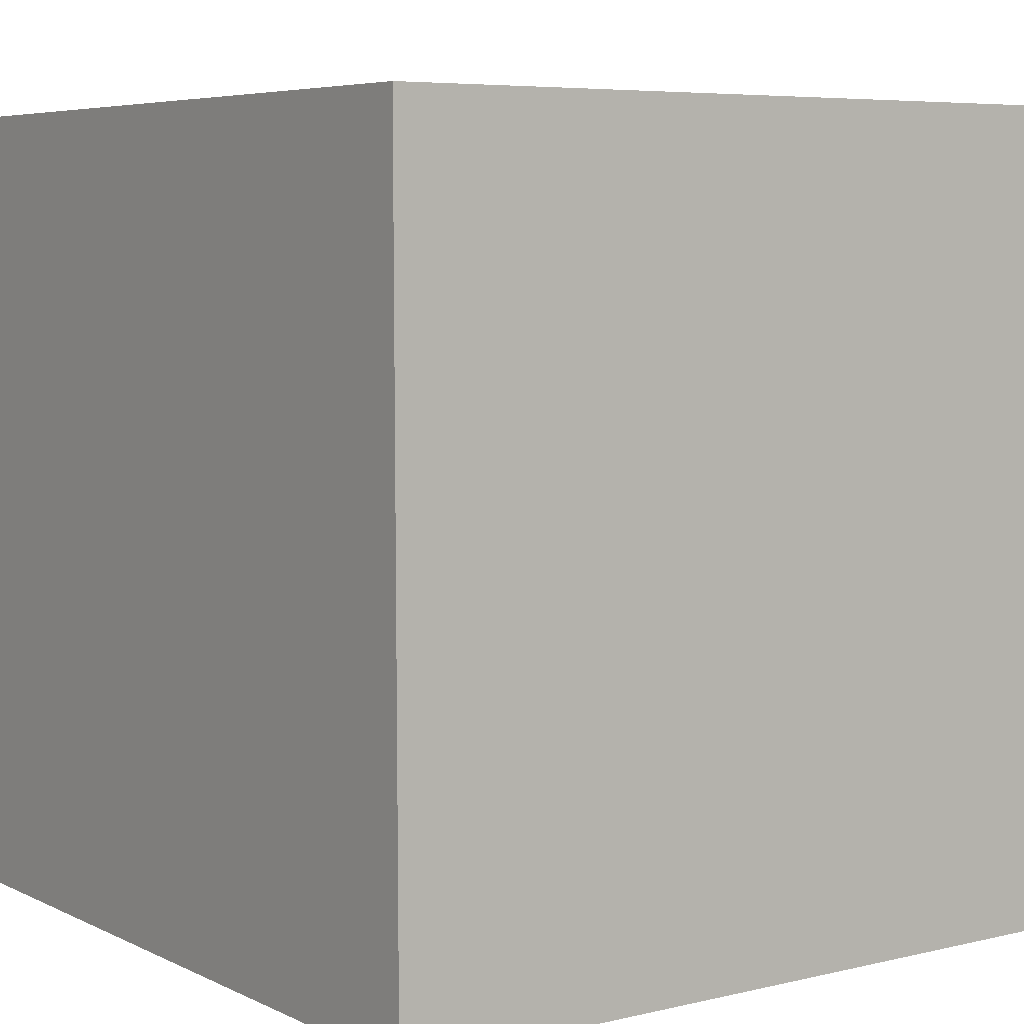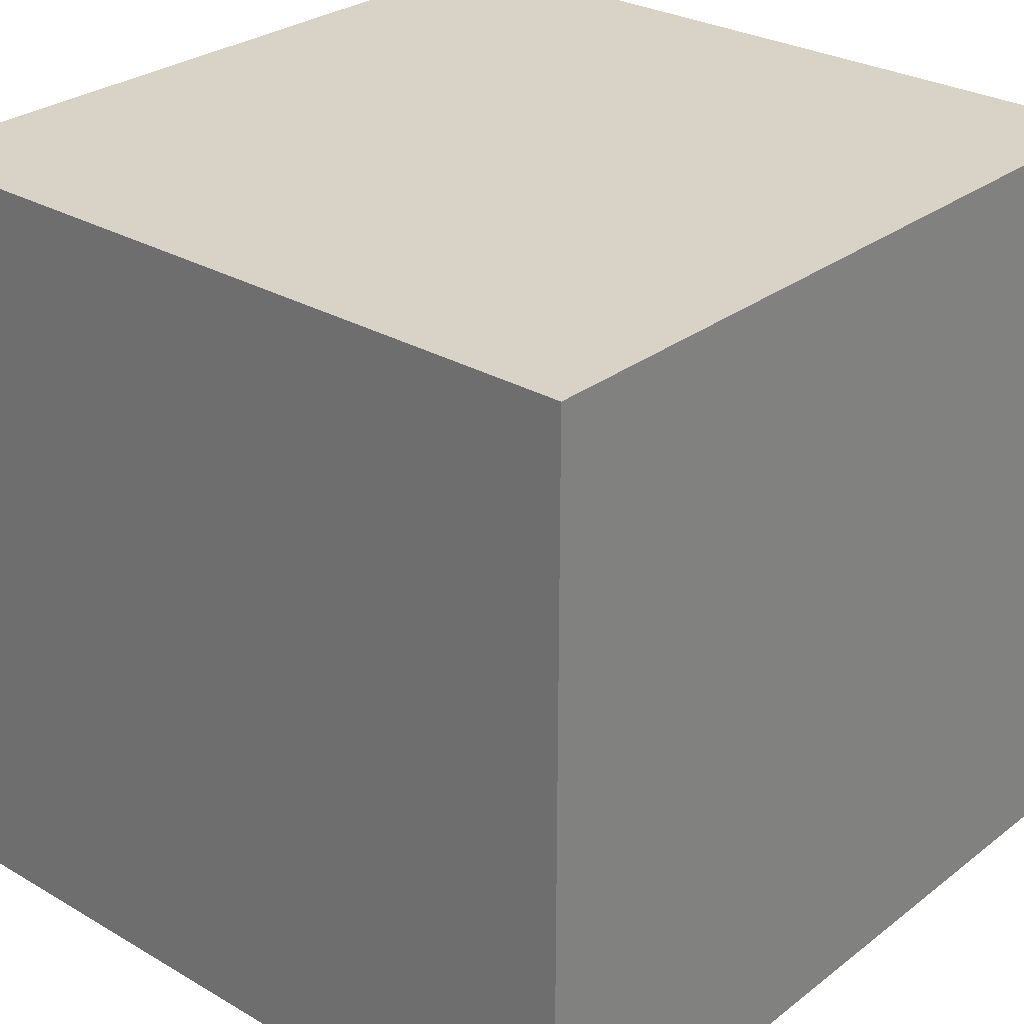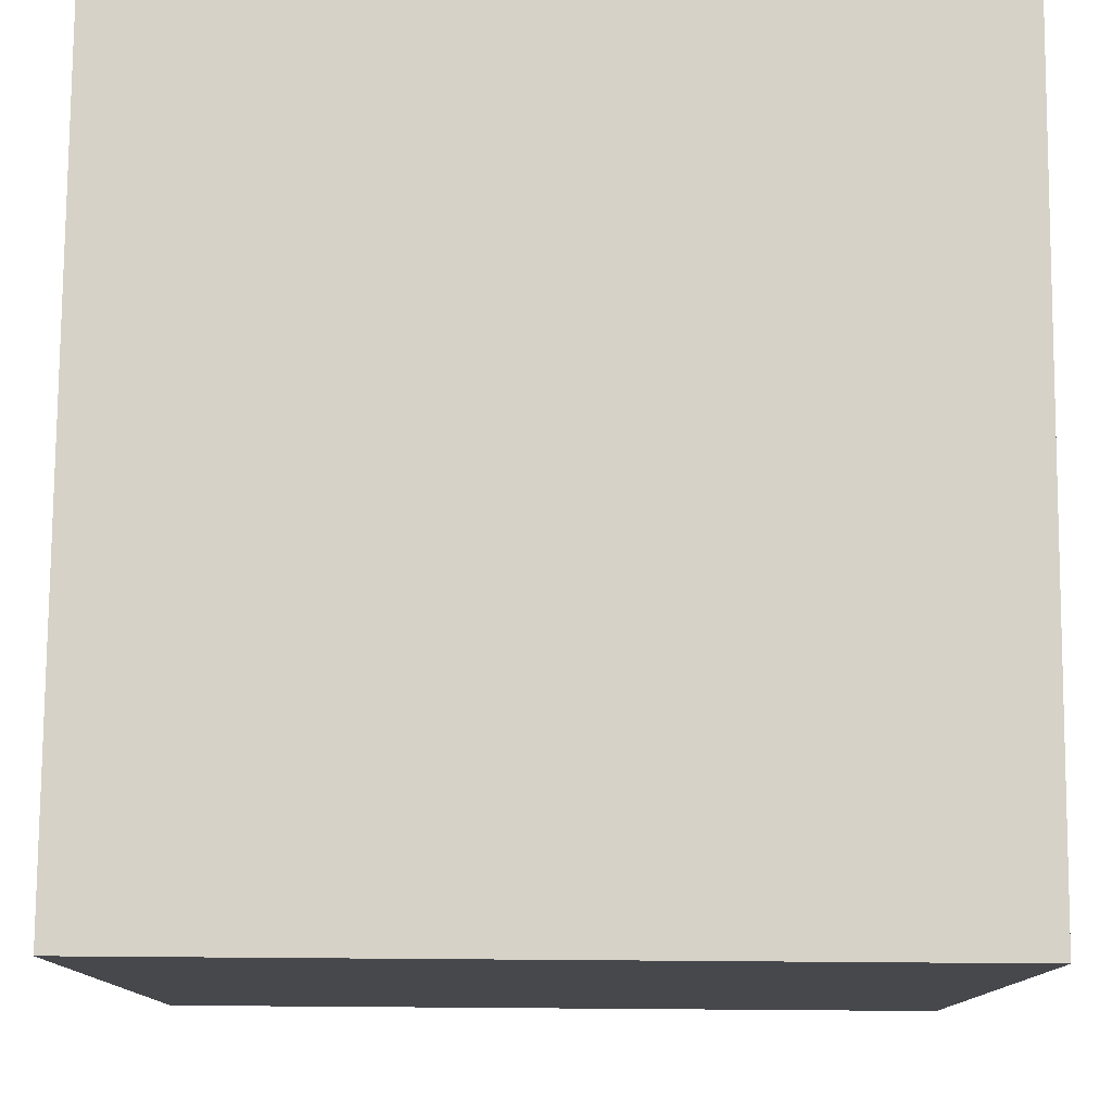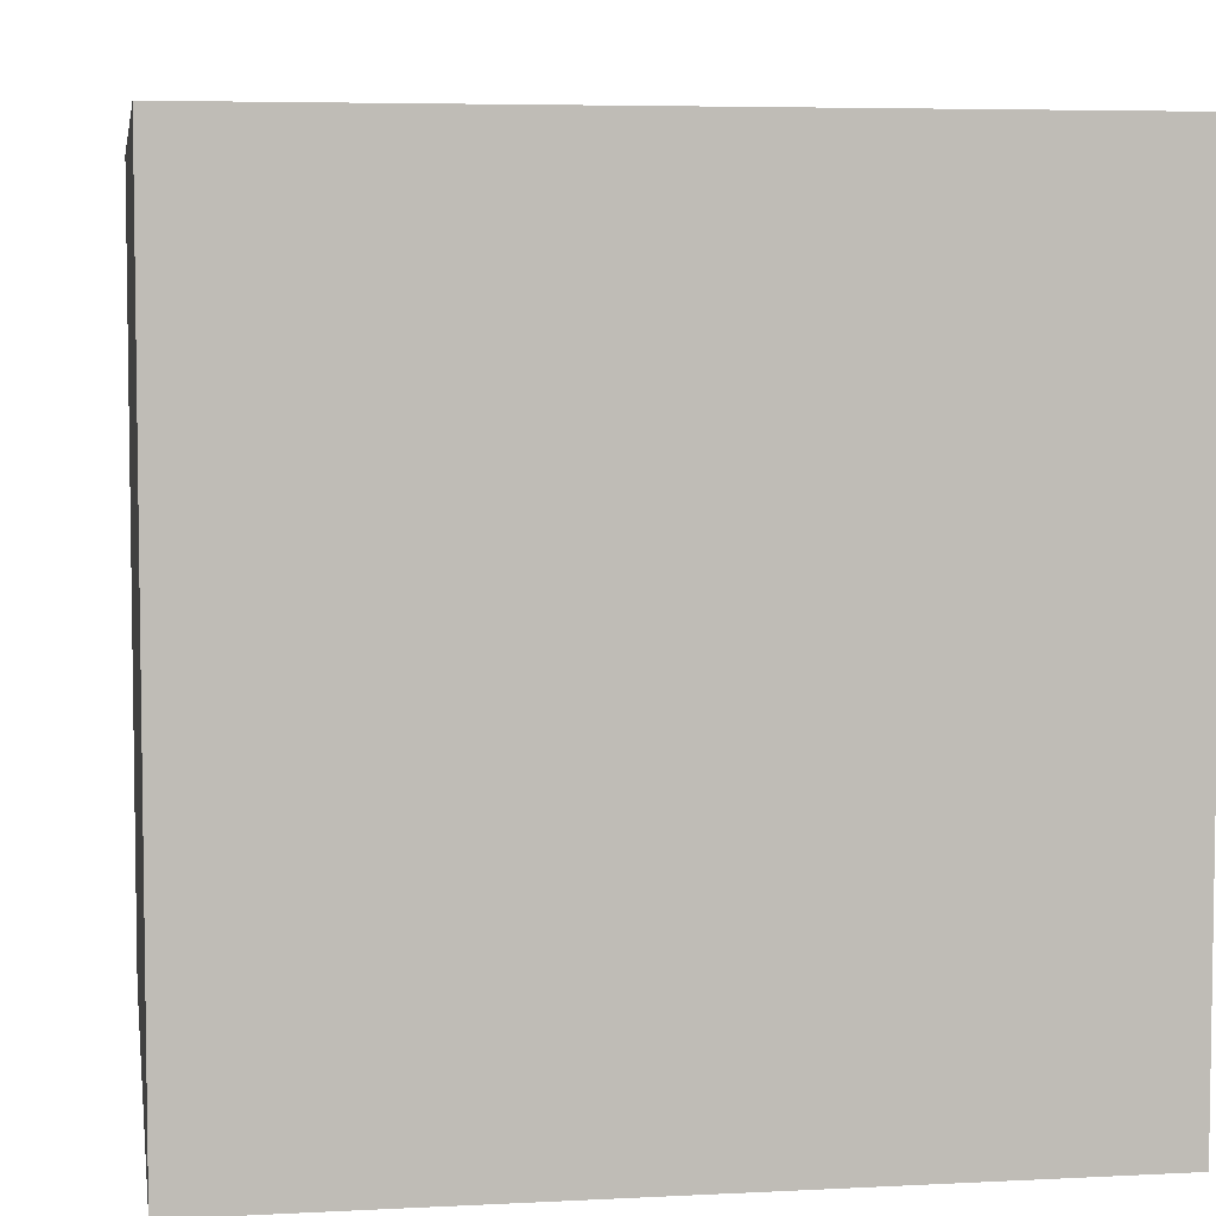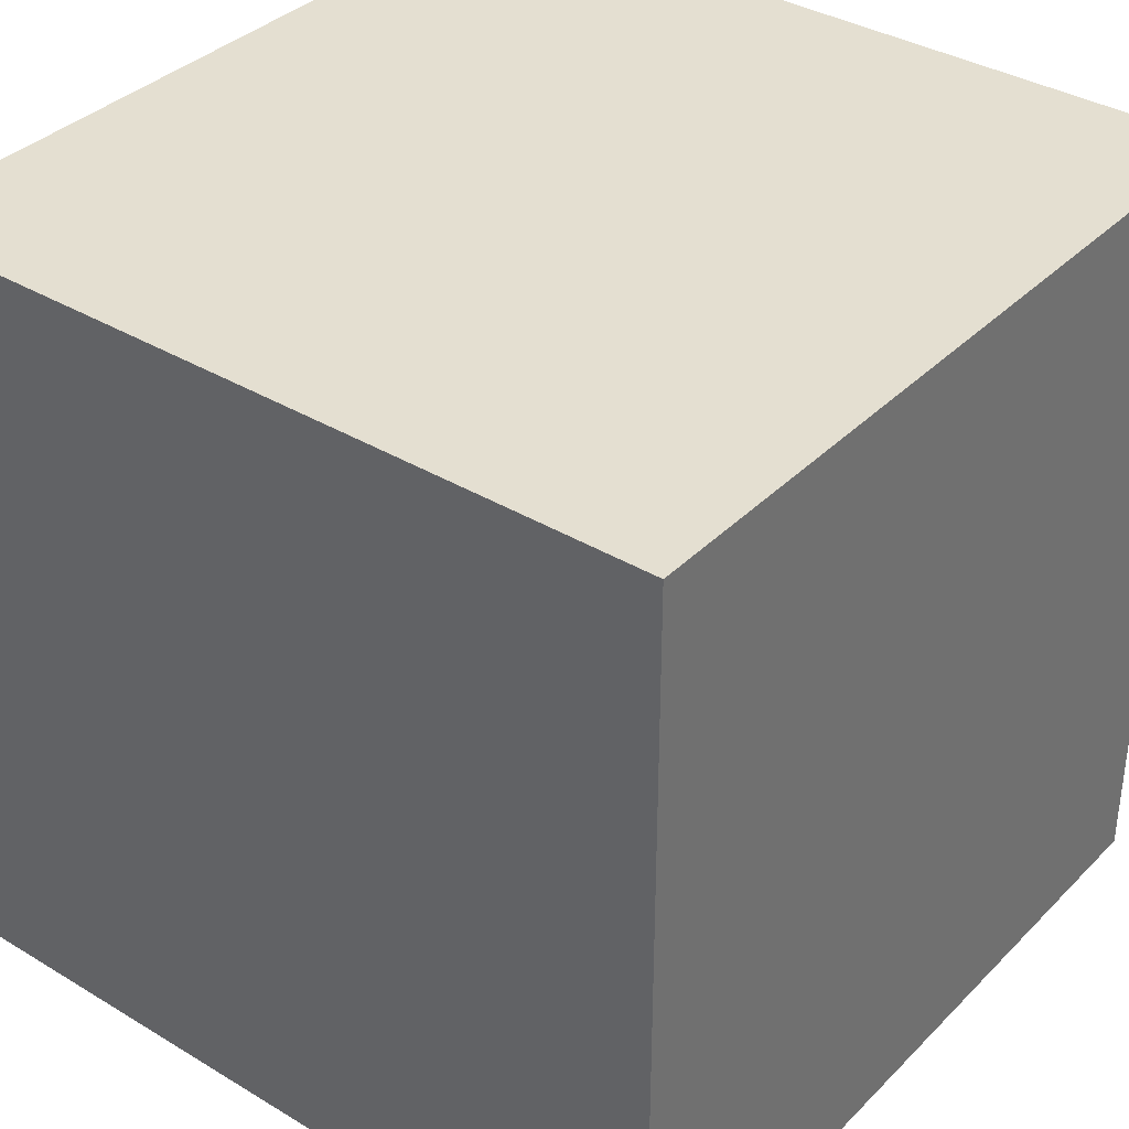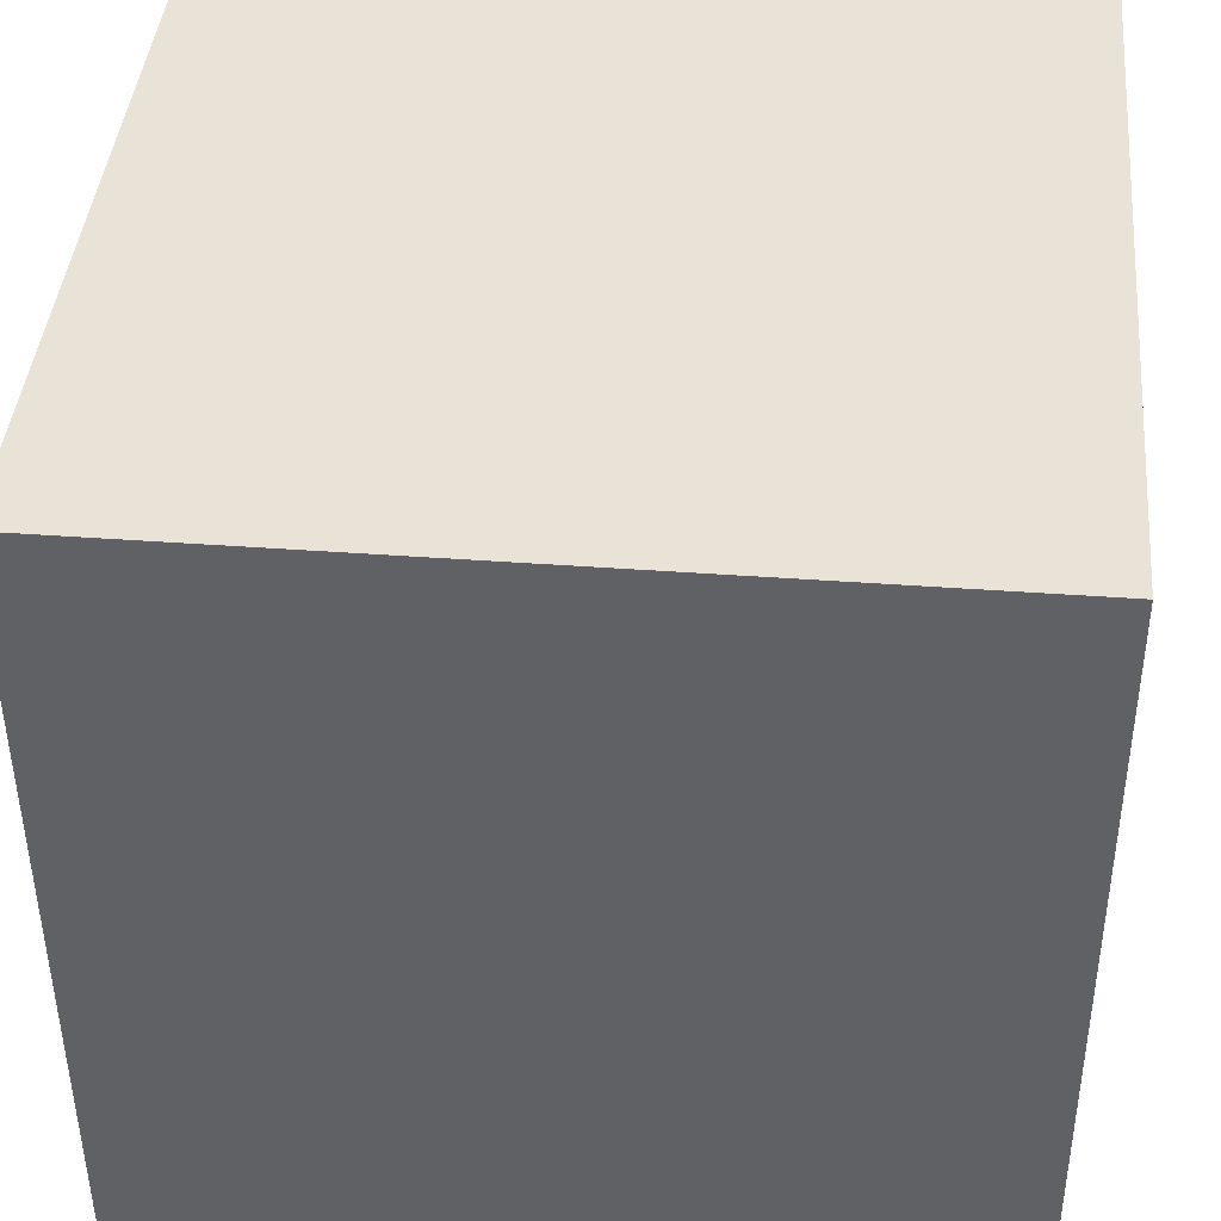
<metadata>
{"format":"obj","ext":"obj","renderer":"f3d","projection":"perspective","resolution":1024,"background":"white","views":[{"elev":6.1,"azim":-125.5,"up":"+Y"},{"elev":28.4,"azim":-49.0,"up":"+Z"},{"elev":78.4,"azim":-179.8,"up":"+Z"},{"elev":5.5,"azim":170.7,"up":"+Z"},{"elev":36.3,"azim":127.9,"up":"+Z"},{"elev":42.0,"azim":-174.7,"up":"+Y"}]}
</metadata>
<code>
v -5.439 -5.397 -5.418
v -5.397 5.439 -5.418
v -5.397 5.439 5.418
v -5.439 -5.397 5.418
v -5.397 5.439 -5.418
v 5.439 5.397 -5.418
v 5.439 5.397 5.418
v -5.397 5.439 5.418
v 5.439 5.397 -5.418
v 5.397 -5.439 -5.418
v 5.397 -5.439 5.418
v 5.439 5.397 5.418
v 5.397 -5.439 -5.418
v -5.439 -5.397 -5.418
v -5.439 -5.397 5.418
v 5.397 -5.439 5.418
v -5.397 5.439 -5.418
v -5.439 -5.397 -5.418
v 5.397 -5.439 -5.418
v 5.439 5.397 -5.418
v 5.439 5.397 5.418
v 5.397 -5.439 5.418
v -5.439 -5.397 5.418
v -5.397 5.439 5.418
g IceCube_(8)_745_50
f 1 3 2
f 1 4 3
f 5 7 6
f 5 8 7
f 9 11 10
f 9 12 11
f 13 15 14
f 13 16 15
f 17 19 18
f 17 20 19
f 21 23 22
f 21 24 23

</code>
